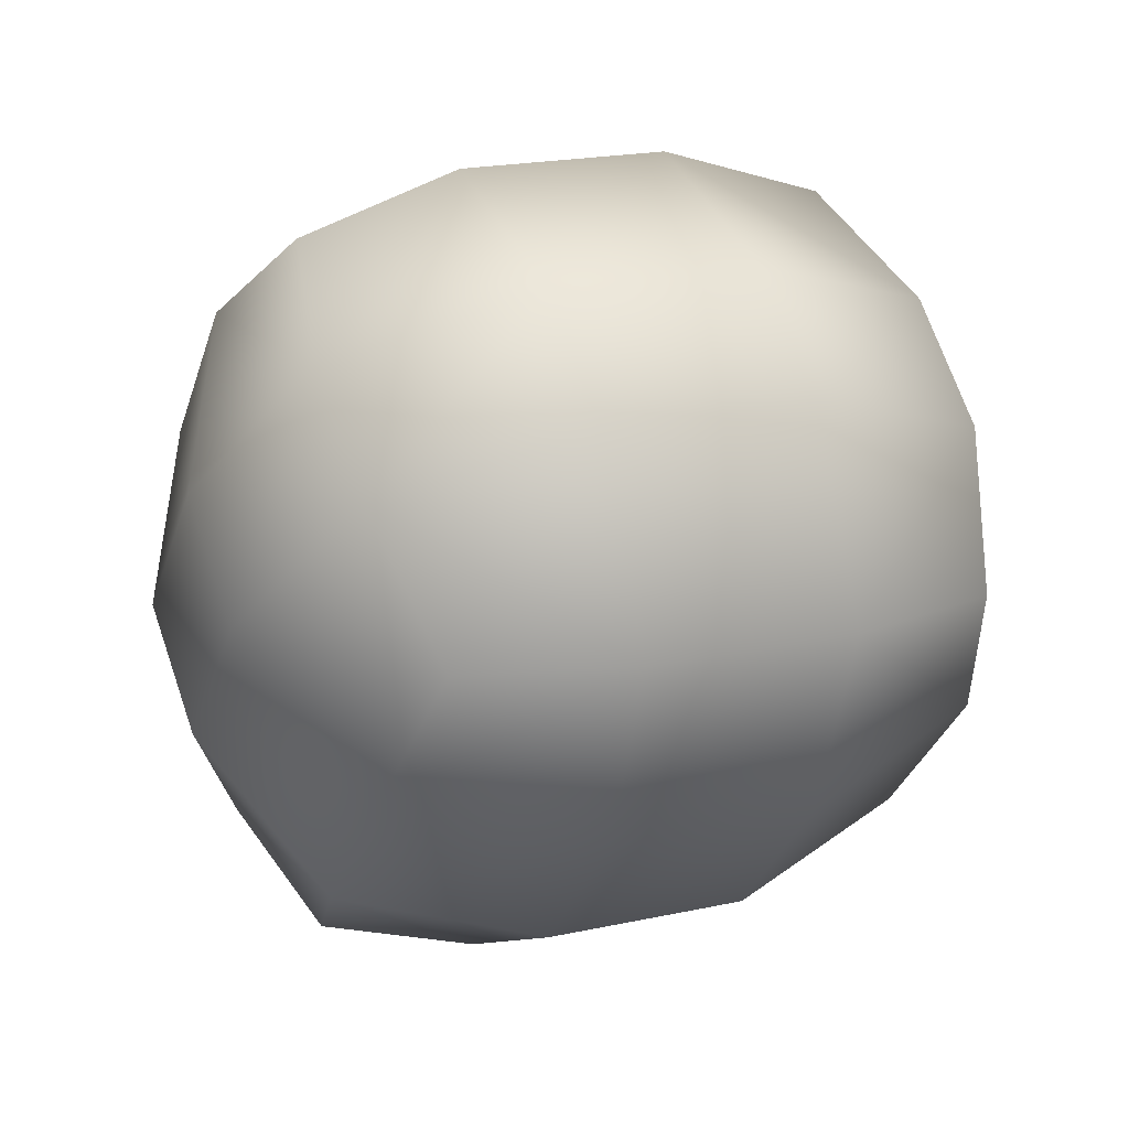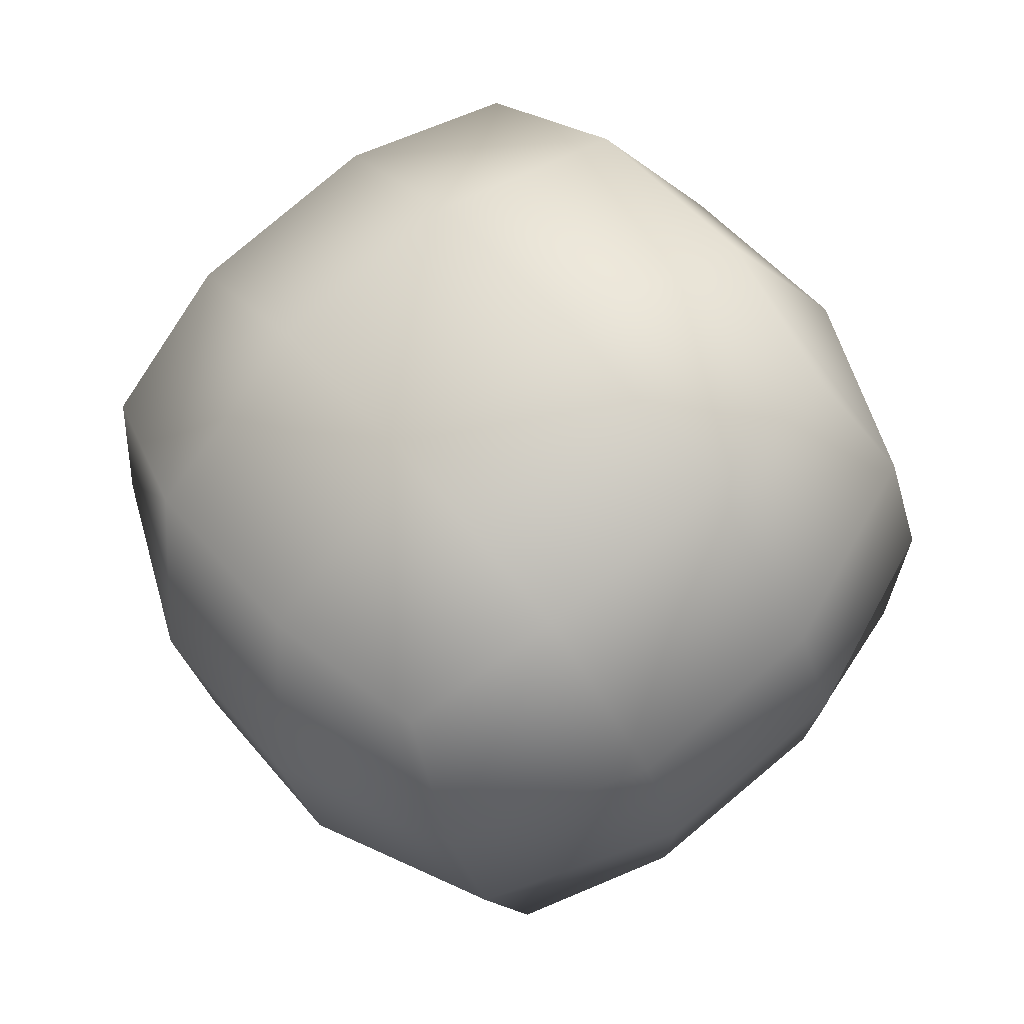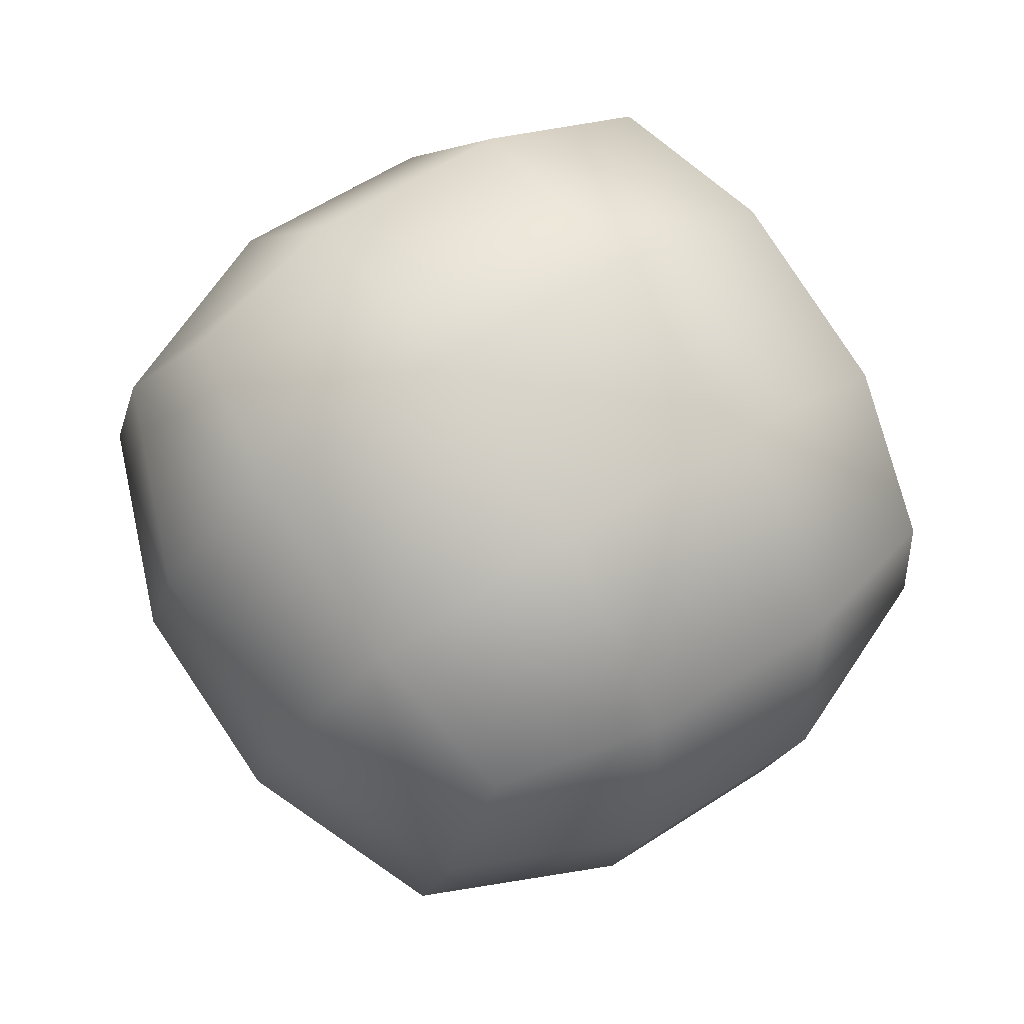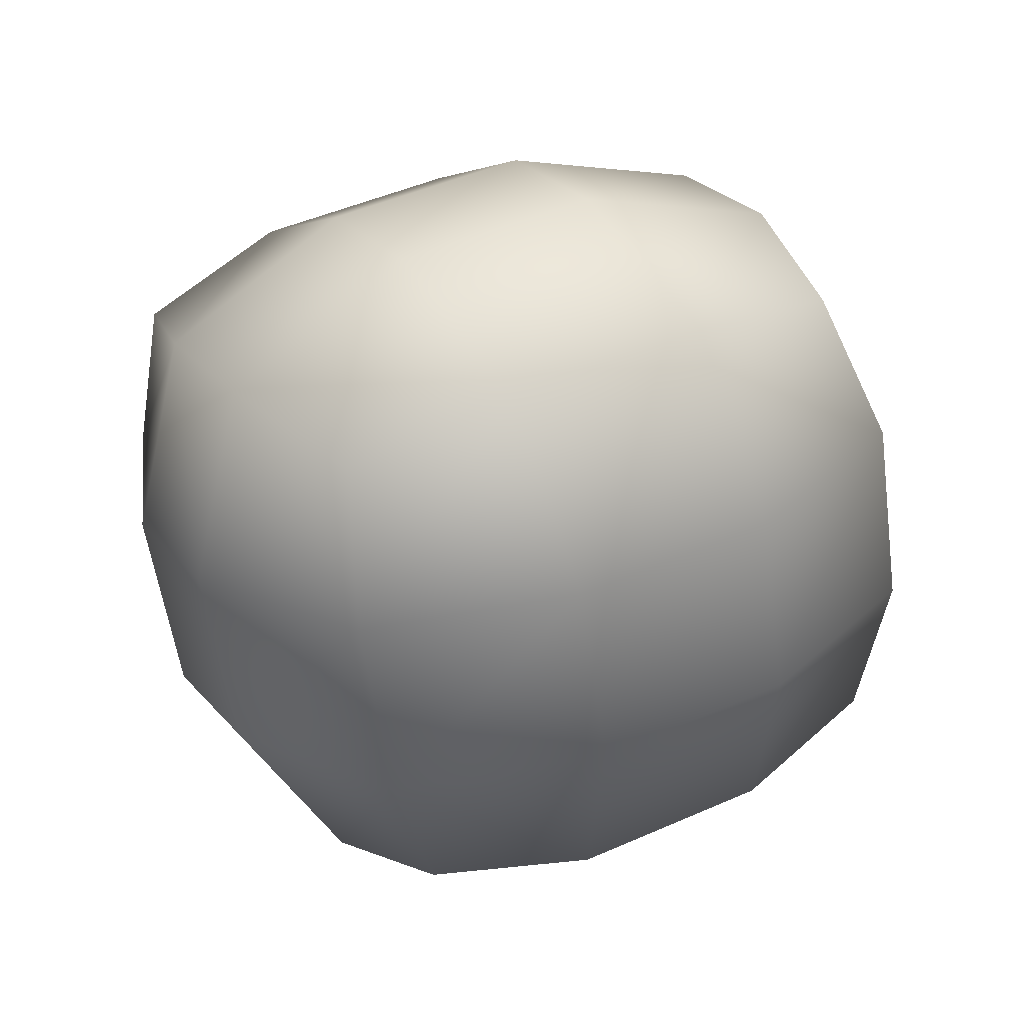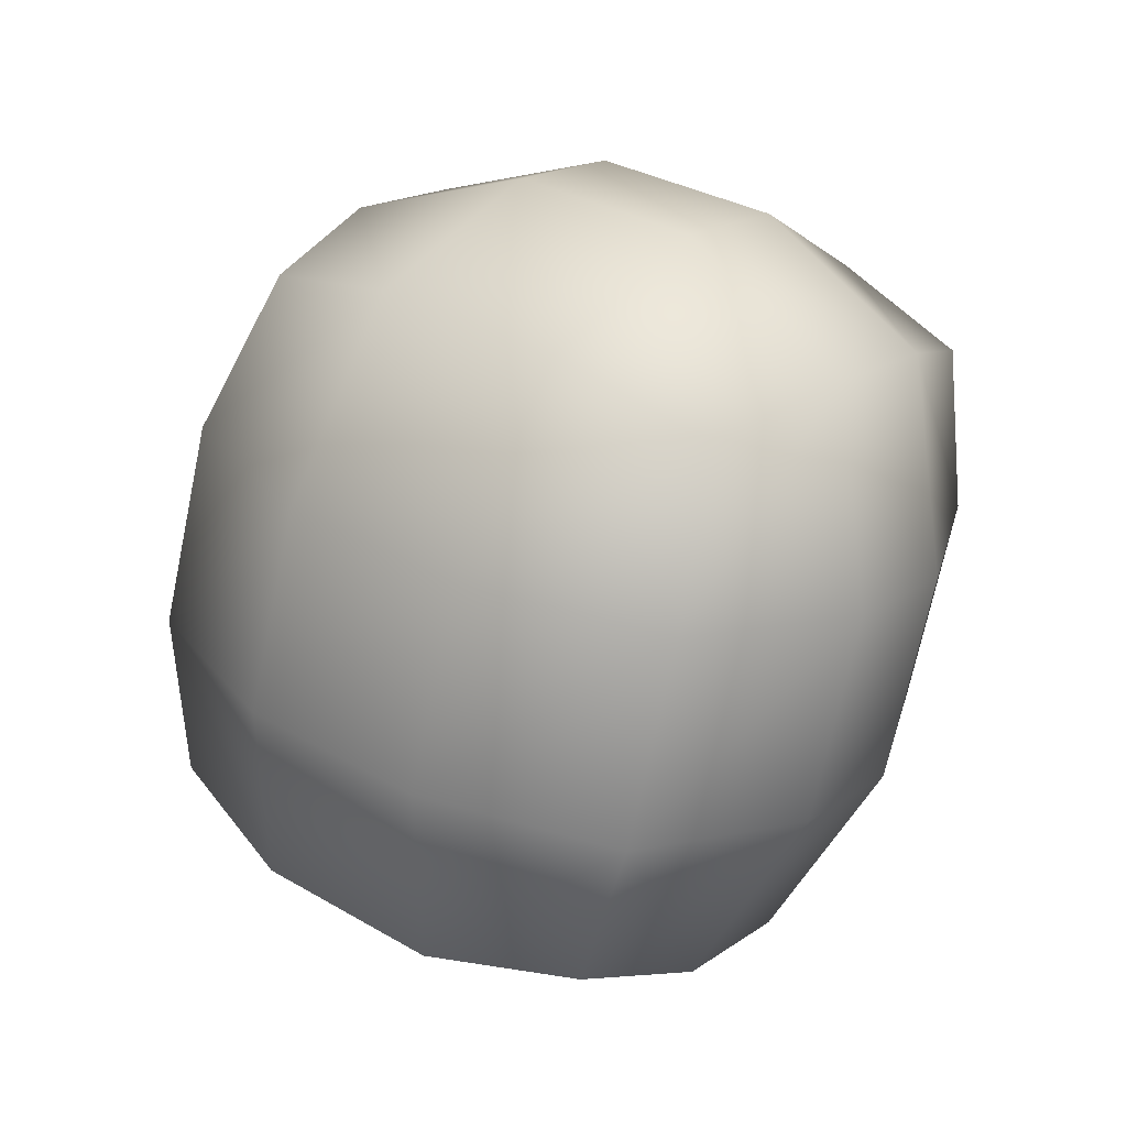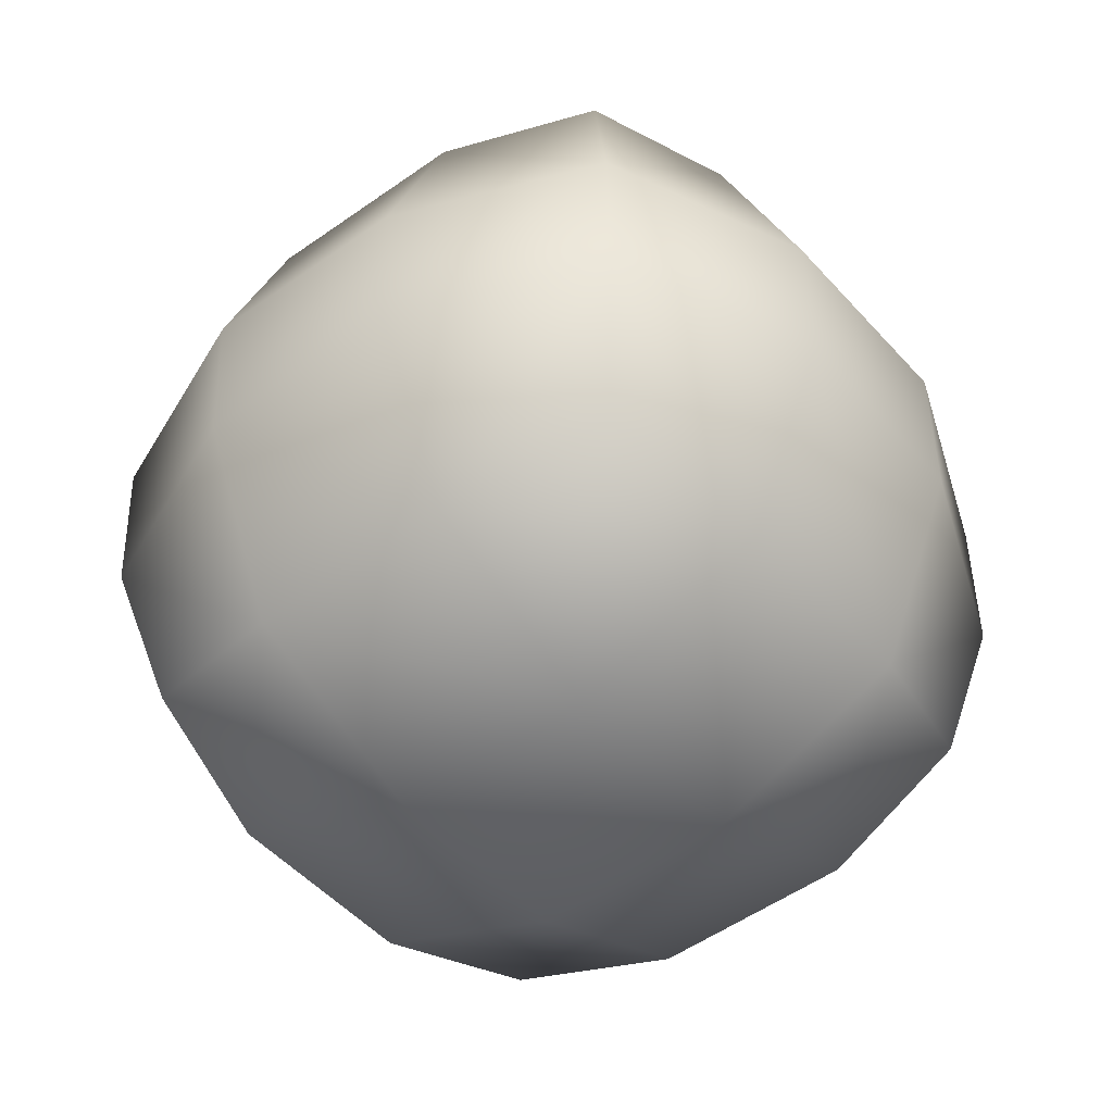
<metadata>
{"format":"obj","ext":"obj","renderer":"f3d","projection":"perspective","resolution":1024,"background":"white","views":[{"elev":-60.0,"azim":28.7,"up":"+Z"},{"elev":10.3,"azim":-159.6,"up":"+Y"},{"elev":-69.4,"azim":159.2,"up":"+Z"},{"elev":-32.5,"azim":130.9,"up":"+Z"},{"elev":-39.1,"azim":51.3,"up":"+Y"},{"elev":3.2,"azim":-1.6,"up":"+Y"}]}
</metadata>
<code>
g pCube2
v -0.02643 -0.2436 -0.1223
v -0.02325 -0.2842 -0.03136
v 0.07247 -0.2617 0.01224
v 0.1063 -0.2122 -0.09933
v -0.02643 -0.1825 -0.1888
v 0.2102 -0.1458 -0.05089
v 0.1764 -0.1954 0.06068
v 0.1063 -0.1511 -0.1659
v 0.2753 -0.051 0.01833
v 0.2422 -0.1148 0.0923
v 0.2102 -0.08471 -0.1174
v 0.2753 0.0101 -0.04819
v 0.1764 0.02822 -0.1827
v 0.2422 0.07887 -0.1186
v 0.1938 0.1679 -0.08075
v 0.07247 -0.03812 -0.2311
v -0.02325 -0.0905 -0.2422
v -0.108 -0.02472 -0.2214
v 0.09486 0.1384 -0.1635
v -0.009106 0.07205 -0.2119
v -0.1938 0.05572 -0.1626
v 0.009107 0.2188 -0.1047
v 0.108 0.2483 -0.02202
v -0.09486 0.1525 -0.1532
v -0.07247 0.2617 -0.01224
v 0.02325 0.2842 0.03136
v 0.02643 0.2436 0.1223
v -0.1764 0.1954 -0.06068
v -0.2422 0.1148 -0.0923
v -0.2753 0.051 -0.01833
v -0.1063 0.2122 0.09933
v -0.2102 0.1458 0.05089
v -0.2753 -0.0101 0.04819
v -0.1063 0.1511 0.1659
v 0.02643 0.1825 0.1888
v -0.2102 0.08471 0.1174
v -0.07247 0.03812 0.2311
v 0.02325 0.0905 0.2422
v -0.1764 -0.02822 0.1827
v -0.2422 -0.07887 0.1186
v 0.108 0.02472 0.2214
v 0.02643 0.1825 0.1888
v 0.009107 -0.07205 0.2119
v -0.1938 -0.1679 0.08075
v -0.2753 -0.0101 0.04819
v -0.09486 -0.1384 0.1635
v -0.2347 -0.1128 -0.02677
v -0.2753 0.051 -0.01833
v -0.009106 -0.2188 0.1047
v -0.108 -0.2483 0.02202
v 0.09486 -0.1525 0.1532
v -0.149 -0.1932 -0.08549
v 0.149 0.1321 0.152
v 0.1938 -0.05572 0.1626
v 0.1764 -0.1954 0.06068
v 0.07247 -0.2617 0.01224
v -0.02325 -0.2842 -0.03136
v 0.2422 -0.1148 0.0923
v -0.02643 -0.2436 -0.1223
v 0.2753 -0.051 0.01833
v -0.149 -0.1321 -0.152
v -0.02643 -0.1825 -0.1888
v 0.2347 0.05166 0.09328
v 0.2753 0.0101 -0.04819
v -0.108 -0.02472 -0.2214
v -0.02325 -0.0905 -0.2422
v -0.2347 -0.05166 -0.09328
v -0.1938 0.05572 -0.1626
v -0.2422 0.1148 -0.0923
v 0.149 0.1932 0.08549
v 0.02643 0.2436 0.1223
v 0.2347 0.1128 0.02677
v 0.108 0.2483 -0.02202
v 0.02325 0.2842 0.03136
v 0.1938 0.1679 -0.08075
v 0.2422 0.07887 -0.1186
g pCube2_0
f 3 2 1
f 4 3 1
f 1 5 4
f 4 6 3
f 6 7 3
f 5 8 4
f 6 4 8
f 6 9 7
f 9 10 7
f 6 11 9
f 11 6 8
f 11 12 9
f 11 13 12
f 13 11 8
f 13 14 12
f 15 14 13
f 8 5 16
f 16 13 8
f 5 17 16
f 16 17 18
f 19 15 13
f 19 13 16
f 20 16 18
f 20 19 16
f 20 18 21
f 15 19 22
f 23 15 22
f 19 20 24
f 24 20 21
f 22 19 24
f 22 25 23
f 25 22 24
f 25 26 23
f 27 26 25
f 24 21 28
f 28 25 24
f 21 29 28
f 28 29 30
f 31 27 25
f 31 25 28
f 32 28 30
f 32 31 28
f 32 30 33
f 27 31 34
f 35 27 34
f 31 32 36
f 36 32 33
f 34 31 36
f 34 37 35
f 37 34 36
f 37 38 35
f 36 33 39
f 39 37 36
f 33 40 39
f 41 38 37
f 42 38 41
f 43 37 39
f 43 41 37
f 39 40 44
f 44 40 45
f 46 43 39
f 46 39 44
f 47 44 45
f 45 48 47
f 43 46 49
f 46 44 50
f 49 46 50
f 41 43 51
f 51 43 49
f 44 47 52
f 50 44 52
f 53 42 41
f 54 41 51
f 53 41 54
f 55 51 49
f 51 55 54
f 56 55 49
f 49 50 56
f 50 57 56
f 55 58 54
f 59 57 50
f 52 59 50
f 54 58 60
f 52 61 59
f 61 62 59
f 52 47 61
f 63 54 60
f 63 53 54
f 60 64 63
f 61 65 62
f 65 66 62
f 47 67 61
f 65 61 67
f 48 67 47
f 68 65 67
f 67 48 68
f 48 69 68
f 70 53 63
f 53 70 42
f 70 71 42
f 64 72 63
f 72 70 63
f 70 73 71
f 70 72 73
f 73 74 71
f 72 75 73
f 72 64 75
f 64 76 75

</code>
